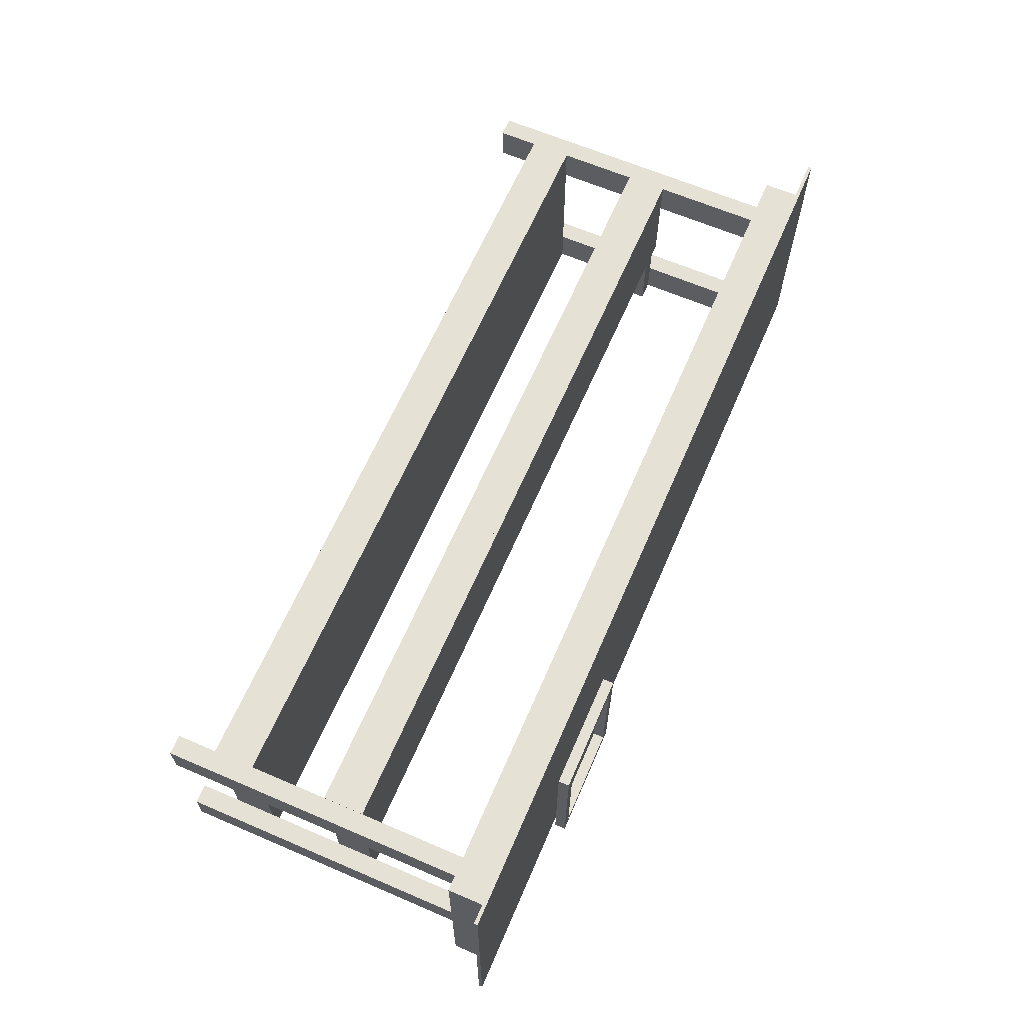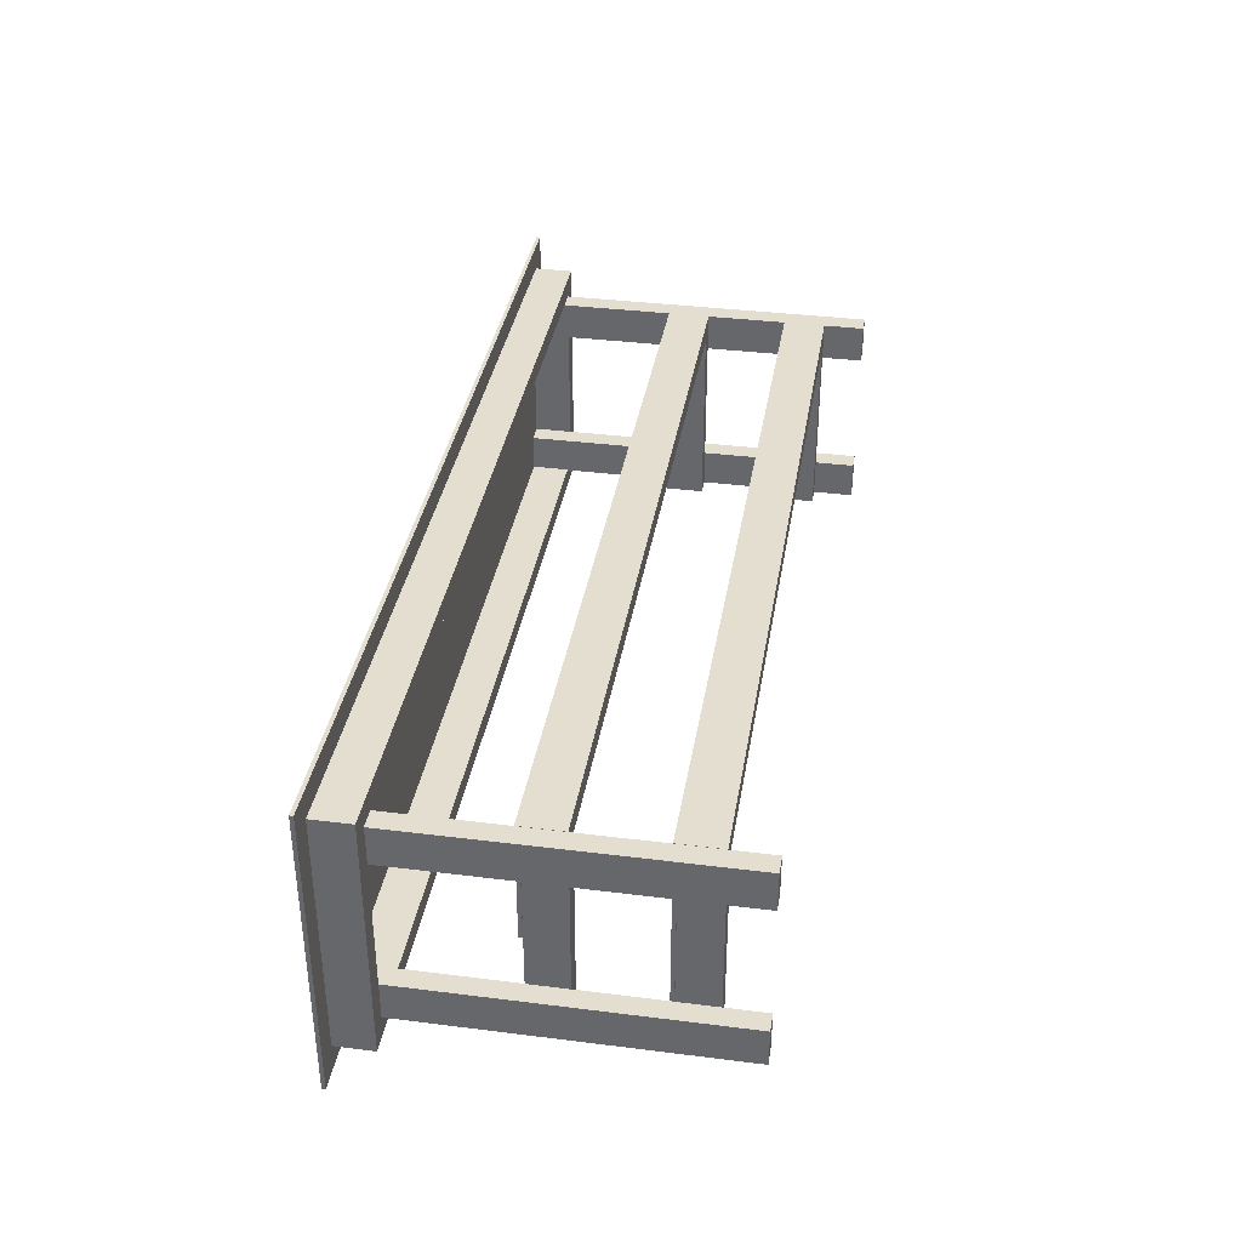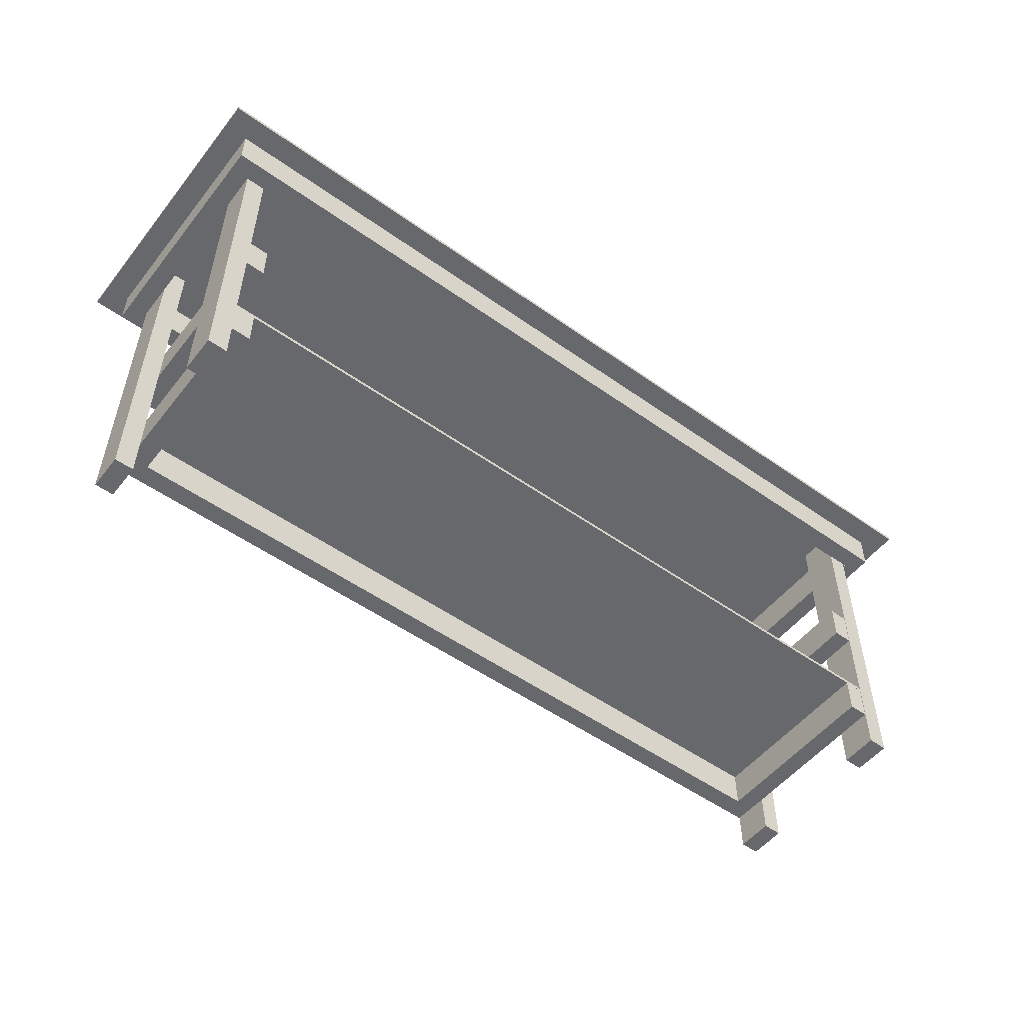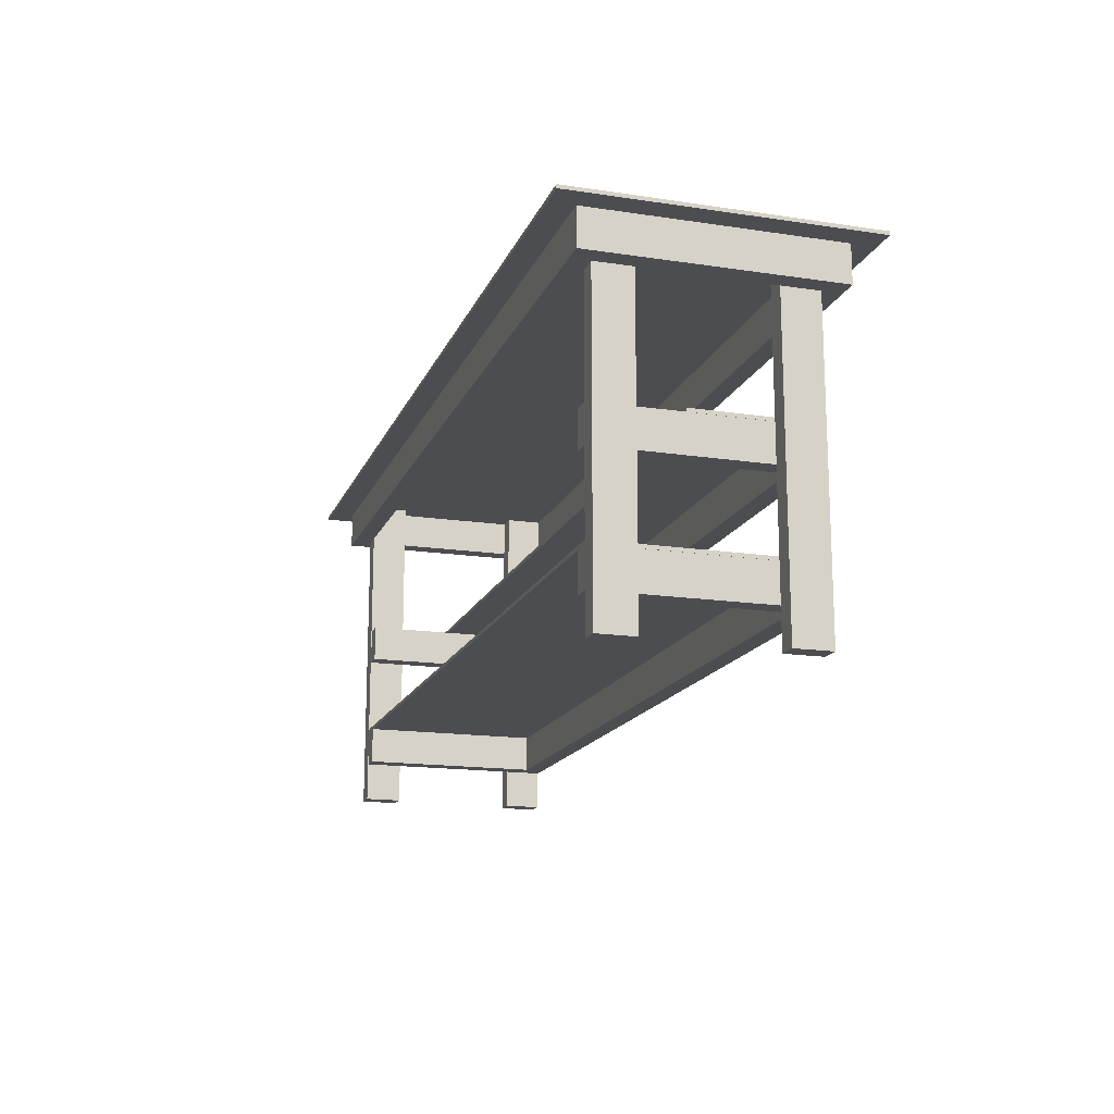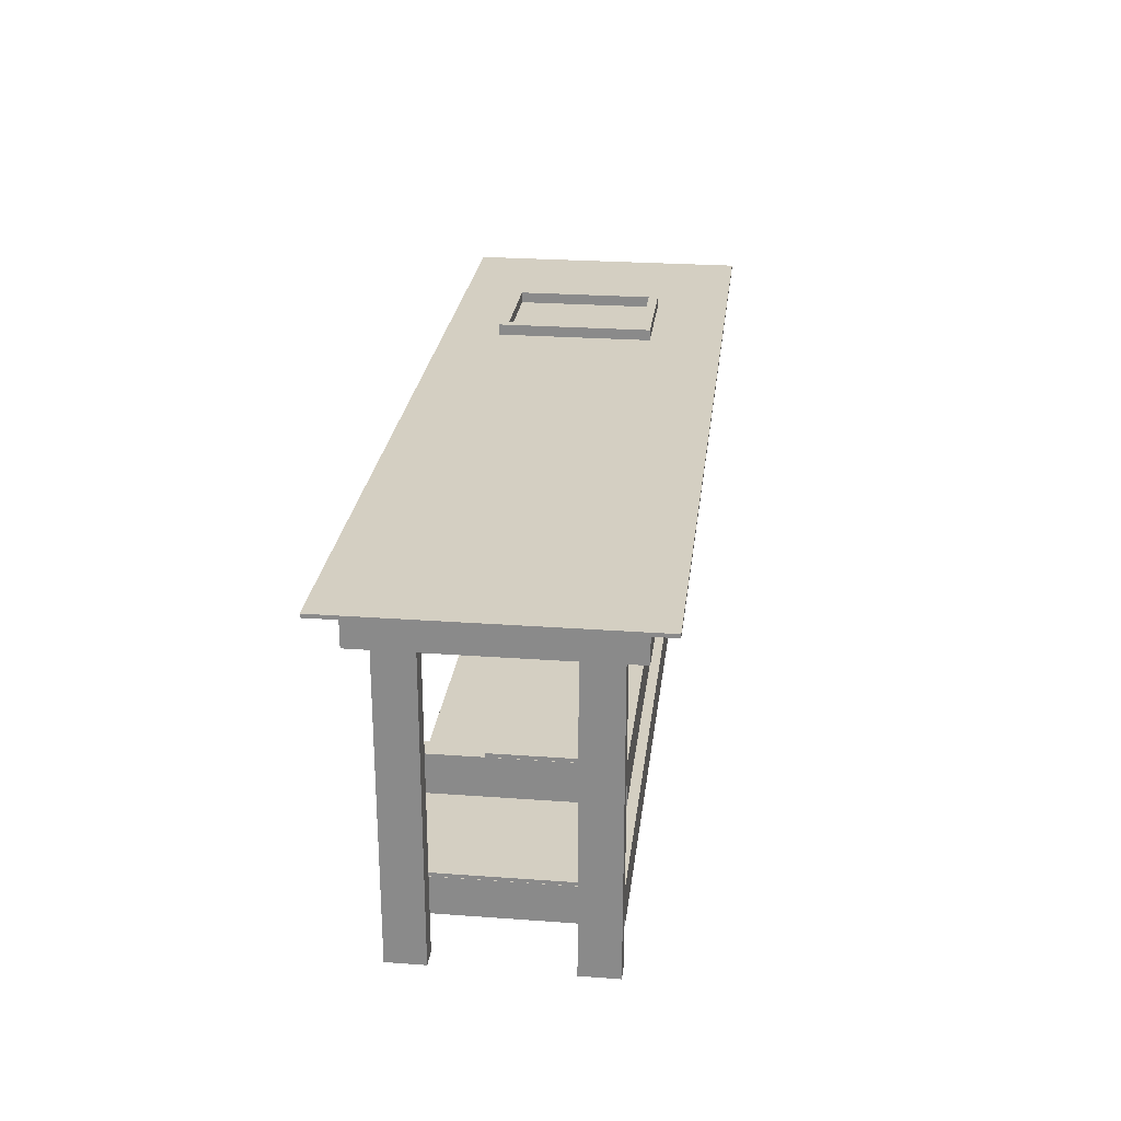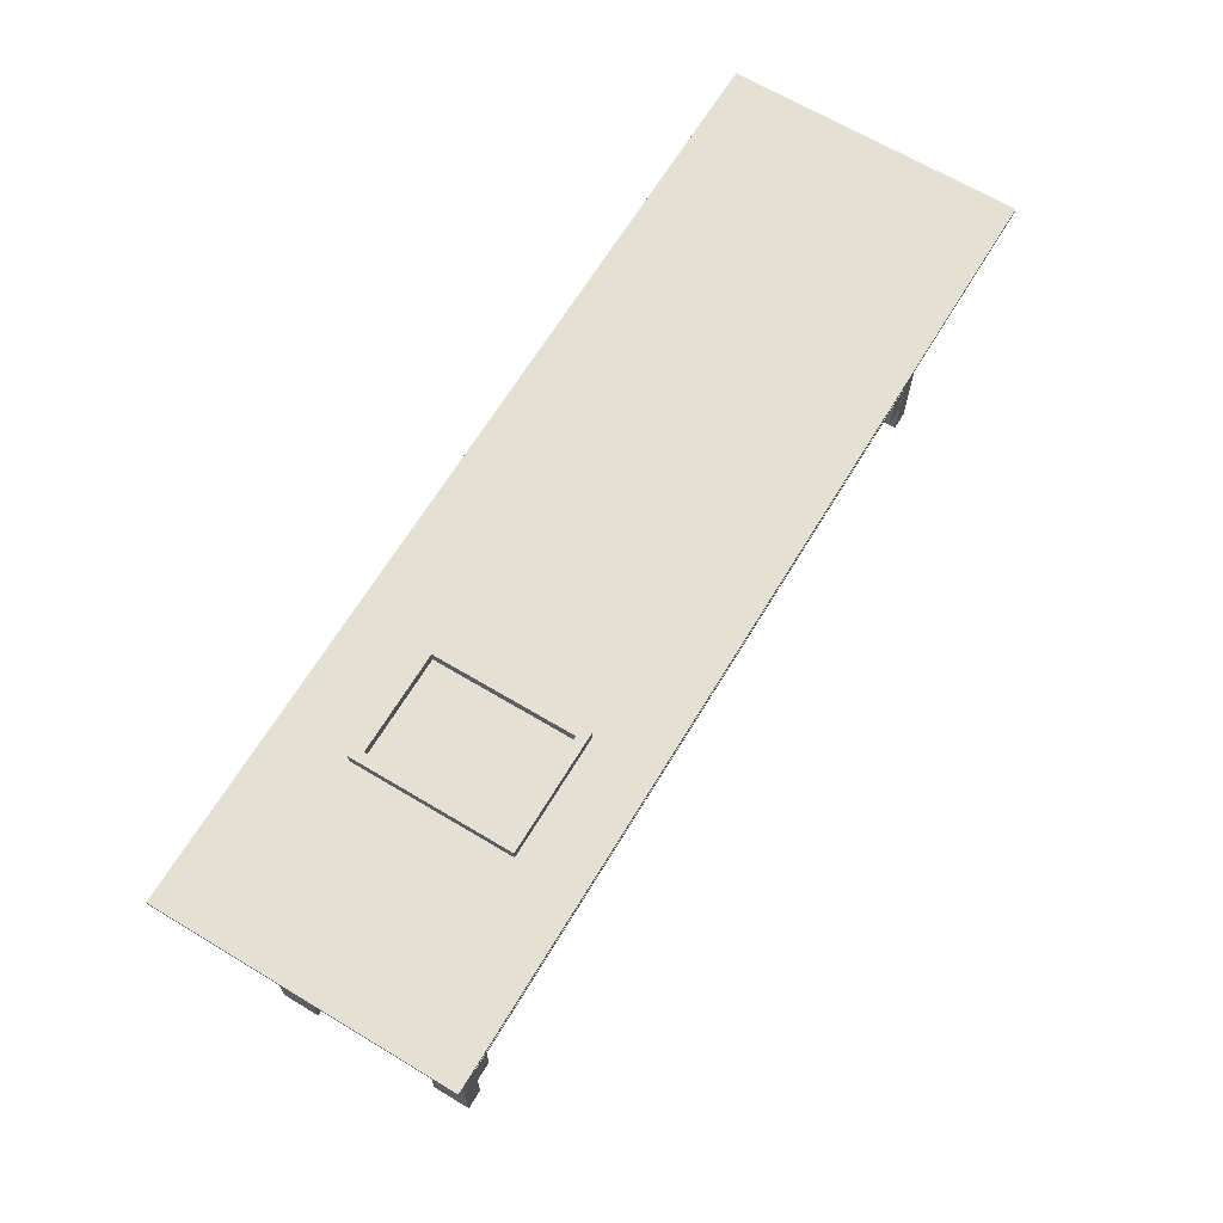
<metadata>
{"format":"obj","ext":"obj","renderer":"f3d","projection":"perspective","resolution":1024,"background":"white","views":[{"elev":64.4,"azim":113.4,"up":"+Z"},{"elev":36.5,"azim":-80.7,"up":"+Z"},{"elev":-52.5,"azim":142.6,"up":"+Y"},{"elev":-16.1,"azim":-107.3,"up":"+Y"},{"elev":25.4,"azim":-83.3,"up":"+Y"},{"elev":66.1,"azim":121.1,"up":"+Y"}]}
</metadata>
<code>
v -0.3971 -0.01313 -0.01942
v 0.3739 -0.01313 0.09205
v 0.3739 -0.01313 -0.01942
v -0.3971 -0.01313 0.09205
v 0.3739 -0.01661 -0.01942
v -0.3971 -0.01661 0.09205
v 0.3739 -0.01661 0.09205
v -0.3971 -0.01661 -0.01942
v -0.3971 -0.1281 -0.103
v 0.3739 -0.1281 0.09205
v 0.3739 -0.1281 -0.103
v -0.3971 -0.1281 0.09205
v 0.3739 -0.1316 -0.103
v -0.3971 -0.1316 0.09205
v 0.3739 -0.1316 0.09205
v -0.3971 -0.1316 -0.103
v -0.4575 0.132 -0.1448
v 0.4343 0.132 0.1339
v 0.4343 0.132 -0.1448
v -0.4575 0.132 0.1339
v 0.4343 0.1285 -0.1448
v -0.4575 0.1285 0.1339
v 0.4343 0.1285 0.1339
v -0.4575 0.1285 -0.1448
v 0.1504 0.1506 -0.08618
v 0.1504 0.1401 0.06419
v 0.1504 0.1506 0.06419
v 0.1504 0.1401 -0.08618
v 0.2636 0.1506 0.06419
v 0.1596 0.1506 0.05493
v 0.2636 0.1401 -0.08618
v 0.1596 0.1401 -0.07692
v 0.2636 0.1401 0.06419
v 0.1596 0.1506 -0.07692
v 0.2636 0.1506 -0.08618
v 0.1596 0.1401 0.05493
v 0.2543 0.1506 0.05493
v 0.2543 0.1401 -0.07692
v 0.2543 0.1401 0.05493
v 0.2543 0.1506 -0.07692
v -0.4343 0.09254 0.1106
v 0.411 0.09254 0.09205
v 0.411 0.09254 0.1106
v 0.3925 0.09254 0.09205
v 0.411 0.1285 0.09205
v 0.411 0.1285 0.1106
v -0.4343 0.09254 0.09205
v -0.4343 0.1285 0.1106
v -0.4343 0.1285 0.09205
v 0.3925 0.1285 0.09205
v 0.3739 -0.01661 0.07348
v 0.3739 -0.05261 0.09205
v 0.3739 -0.05261 0.07348
v -0.3971 -0.05261 0.09205
v -0.3971 -0.05261 0.07348
v -0.3971 -0.01661 0.07348
v -0.3971 -0.1676 0.07348
v 0.3739 -0.1316 0.07348
v 0.3739 -0.1676 0.07348
v -0.3971 -0.1316 0.07348
v 0.3739 -0.1676 0.09205
v -0.3971 -0.1676 0.09205
v 0.3925 0.09254 -0.103
v -0.4343 0.1285 -0.103
v -0.4343 0.09254 -0.103
v 0.3925 0.1285 -0.103
v -0.4343 0.1285 -0.1216
v -0.4343 0.09254 -0.1216
v 0.411 0.09254 -0.103
v 0.411 0.1285 -0.103
v 0.411 0.1285 -0.1216
v 0.411 0.09254 -0.1216
v 0.3553 -0.1316 0.07348
v 0.3553 -0.1316 -0.103
v 0.3739 -0.1676 -0.103
v 0.3553 -0.1676 0.07348
v 0.3553 -0.1676 -0.103
v -0.3971 -0.2059 -0.0675
v -0.3971 0.1285 -0.1035
v -0.3971 0.1285 -0.0675
v -0.3971 -0.2059 -0.1035
v -0.4157 0.1285 -0.0675
v -0.4157 -0.2059 -0.0675
v -0.4157 0.1285 -0.1035
v -0.4157 -0.2059 -0.1035
v -0.3971 -0.2059 0.09177
v -0.3971 0.1285 0.05577
v -0.3971 0.1285 0.09177
v -0.3971 -0.2059 0.05577
v -0.4157 0.1285 0.09177
v -0.4157 -0.2059 0.09177
v -0.4157 0.1285 0.05577
v -0.4157 -0.2059 0.05577
v 0.3925 -0.2059 0.09177
v 0.3925 0.1285 0.05577
v 0.3925 0.1285 0.09177
v 0.3925 -0.2059 0.05577
v 0.3739 0.1285 0.09177
v 0.3739 -0.2059 0.09177
v 0.3739 0.1285 0.05577
v 0.3739 -0.2059 0.05577
v 0.3925 -0.2059 -0.0675
v 0.3925 0.1285 -0.1035
v 0.3925 0.1285 -0.0675
v 0.3925 -0.2059 -0.1035
v 0.3739 0.1285 -0.0675
v 0.3739 -0.2059 -0.0675
v 0.3739 0.1285 -0.1035
v 0.3739 -0.2059 -0.1035
v 0.3739 -0.01661 -0.103
v 0.3553 -0.01661 0.07348
v 0.3553 -0.01661 -0.103
v 0.3739 -0.05261 -0.103
v 0.3553 -0.05261 0.07348
v 0.3553 -0.05261 -0.103
v -0.3786 -0.1317 -0.103
v -0.3972 -0.1317 0.07348
v -0.3786 -0.1317 0.07348
v -0.3972 -0.1317 -0.103
v -0.3786 -0.1677 0.07348
v -0.3786 -0.1677 -0.103
v -0.3972 -0.1677 0.07348
v -0.3972 -0.1677 -0.103
v -0.4157 0.09254 0.09205
v -0.4157 0.1285 0.09205
v -0.4157 0.09254 -0.103
v -0.4157 0.1285 -0.103
v -0.3786 -0.01673 -0.103
v -0.3972 -0.01673 0.07348
v -0.3786 -0.01673 0.07348
v -0.3972 -0.01673 -0.103
v -0.3786 -0.05273 0.07348
v -0.3786 -0.05273 -0.103
v -0.3972 -0.05273 0.07348
v -0.3972 -0.05273 -0.103
g mesh1_mesh1-geometry
f 1 2 3
f 2 1 4
f 3 2 1
f 4 1 2
f 2 5 3
f 3 5 2
f 5 1 3
f 3 1 5
f 1 6 4
f 4 6 1
f 6 2 4
f 4 2 6
f 5 2 7
f 7 2 5
f 1 5 8
f 8 5 1
f 6 1 8
f 8 1 6
f 2 6 7
f 7 6 2
f 6 5 7
f 7 5 6
f 5 6 8
f 8 6 5
g mesh2_mesh2-geometry
f 9 10 11
f 10 9 12
f 11 10 9
f 12 9 10
f 10 13 11
f 11 13 10
f 13 9 11
f 11 9 13
f 9 14 12
f 12 14 9
f 14 10 12
f 12 10 14
f 13 10 15
f 15 10 13
f 9 13 16
f 16 13 9
f 14 9 16
f 16 9 14
f 10 14 15
f 15 14 10
f 14 13 15
f 15 13 14
f 13 14 16
f 16 14 13
g mesh3_mesh3-geometry
f 17 18 19
f 18 17 20
f 19 18 17
f 20 17 18
f 18 21 19
f 19 21 18
f 21 17 19
f 19 17 21
f 17 22 20
f 20 22 17
f 22 18 20
f 20 18 22
f 21 18 23
f 23 18 21
f 17 21 24
f 24 21 17
f 22 17 24
f 24 17 22
f 18 22 23
f 23 22 18
f 22 21 23
f 23 21 22
f 21 22 24
f 24 22 21
g mesh4_mesh4-geometry
f 25 26 27
f 26 25 28
f 27 26 25
f 28 25 26
f 26 29 27
f 27 29 26
f 27 30 25
f 25 30 27
f 25 31 28
f 28 31 25
f 28 32 26
f 26 32 28
f 29 26 33
f 33 26 29
f 30 27 29
f 29 27 30
f 34 25 30
f 30 25 34
f 31 25 35
f 35 25 31
f 32 28 31
f 31 28 32
f 36 26 32
f 32 26 36
f 26 36 33
f 33 36 26
f 31 29 33
f 33 29 31
f 30 29 37
f 37 29 30
f 25 34 35
f 35 34 25
f 30 32 34
f 34 32 30
f 29 31 35
f 35 31 29
f 32 31 38
f 38 31 32
f 32 30 36
f 36 30 32
f 33 36 39
f 39 36 33
f 33 39 31
f 31 39 33
f 35 37 29
f 29 37 35
f 37 36 30
f 30 36 37
f 35 34 40
f 40 34 35
f 32 40 34
f 34 40 32
f 38 31 39
f 39 31 38
f 40 32 38
f 38 32 40
f 36 37 39
f 39 37 36
f 35 40 37
f 37 40 35
f 39 40 38
f 38 40 39
f 40 39 37
f 37 39 40
g mesh4_mesh4-geometry
f 38 36 32
f 32 36 38
f 36 38 39
f 39 38 36
g mesh5_mesh5-geometry
f 41 42 43
f 42 41 44
f 45 43 42
f 46 41 43
f 44 41 47
f 43 45 46
f 41 46 48
f 41 49 47
f 47 50 44
f 45 48 46
f 49 41 48
f 50 47 49
f 48 45 50
f 48 50 49
g mesh5_mesh5-geometry
f 43 42 41
f 44 41 42
f 42 43 45
f 43 41 46
f 47 41 44
f 46 45 43
f 48 46 41
f 47 49 41
f 44 50 47
f 46 48 45
f 48 41 49
f 49 47 50
f 50 45 48
f 49 50 48
g mesh6_mesh6-geometry
f 51 52 53
f 52 51 7
f 54 53 52
f 55 51 53
f 51 6 7
f 7 54 52
f 53 54 55
f 51 55 56
f 6 51 56
f 54 7 6
f 54 56 55
f 56 54 6
g mesh6_mesh6-geometry
f 53 52 51
f 7 51 52
f 52 53 54
f 53 51 55
f 7 6 51
f 52 54 7
f 55 54 53
f 56 55 51
f 56 51 6
f 6 7 54
f 55 56 54
f 6 54 56
g mesh7_mesh7-geometry
f 57 58 59
f 58 57 60
f 59 58 57
f 60 57 58
f 58 61 59
f 59 61 58
f 59 62 57
f 57 62 59
f 62 60 57
f 57 60 62
f 14 58 60
f 60 58 14
f 61 58 15
f 15 58 61
f 62 59 61
f 61 59 62
f 60 62 14
f 14 62 60
f 58 14 15
f 15 14 58
f 15 62 61
f 61 62 15
f 62 15 14
f 14 15 62
g mesh8_mesh8-geometry
f 63 64 65
f 64 63 66
f 67 65 64
f 68 63 65
f 66 67 64
f 65 67 68
f 68 69 63
f 70 67 66
f 71 68 67
f 69 68 72
f 67 70 71
f 68 71 72
f 71 69 72
f 69 71 70
g mesh8_mesh8-geometry
f 65 64 63
f 66 63 64
f 64 65 67
f 65 63 68
f 64 67 66
f 68 67 65
f 63 69 68
f 66 67 70
f 67 68 71
f 72 68 69
f 71 70 67
f 72 71 68
f 72 69 71
f 70 71 69
g mesh9_mesh9-geometry
f 50 42 44
f 42 50 45
f 44 69 42
f 66 44 50
f 70 50 45
f 42 70 45
f 69 44 63
f 70 42 69
f 44 66 63
f 50 70 66
f 69 66 63
f 66 69 70
g mesh9_mesh9-geometry
f 44 42 50
f 45 50 42
f 42 69 44
f 50 44 66
f 45 50 70
f 45 70 42
f 63 44 69
f 69 42 70
f 63 66 44
f 66 70 50
f 63 66 69
f 70 69 66
g mesh10_mesh10-geometry
f 13 73 58
f 73 13 74
f 73 59 58
f 59 13 58
f 75 74 13
f 74 76 73
f 59 73 76
f 13 59 75
f 74 75 77
f 76 74 77
f 76 75 59
f 75 76 77
g mesh10_mesh10-geometry
f 58 73 13
f 74 13 73
f 58 59 73
f 58 13 59
f 13 74 75
f 73 76 74
f 76 73 59
f 75 59 13
f 77 75 74
f 77 74 76
f 59 75 76
f 77 76 75
g mesh11_mesh11-geometry
f 78 79 80
f 79 78 81
f 79 82 80
f 82 78 80
f 83 81 78
f 81 84 79
f 82 79 84
f 78 82 83
f 81 83 85
f 84 81 85
f 84 83 82
f 83 84 85
g mesh11_mesh11-geometry
f 80 79 78
f 81 78 79
f 80 82 79
f 80 78 82
f 78 81 83
f 79 84 81
f 84 79 82
f 83 82 78
f 85 83 81
f 85 81 84
f 82 83 84
f 85 84 83
g mesh12_mesh12-geometry
f 86 87 88
f 87 86 89
f 87 90 88
f 90 86 88
f 91 89 86
f 89 92 87
f 90 87 92
f 86 90 91
f 89 91 93
f 92 89 93
f 92 91 90
f 91 92 93
g mesh12_mesh12-geometry
f 88 87 86
f 89 86 87
f 88 90 87
f 88 86 90
f 86 89 91
f 87 92 89
f 92 87 90
f 91 90 86
f 93 91 89
f 93 89 92
f 90 91 92
f 93 92 91
g mesh13_mesh13-geometry
f 94 95 96
f 95 94 97
f 95 98 96
f 98 94 96
f 99 97 94
f 97 100 95
f 98 95 100
f 94 98 99
f 97 99 101
f 100 97 101
f 100 99 98
f 99 100 101
g mesh13_mesh13-geometry
f 96 95 94
f 97 94 95
f 96 98 95
f 96 94 98
f 94 97 99
f 95 100 97
f 100 95 98
f 99 98 94
f 101 99 97
f 101 97 100
f 98 99 100
f 101 100 99
g mesh14_mesh14-geometry
f 102 103 104
f 103 102 105
f 103 106 104
f 106 102 104
f 107 105 102
f 105 108 103
f 106 103 108
f 102 106 107
f 105 107 109
f 108 105 109
f 108 107 106
f 107 108 109
g mesh14_mesh14-geometry
f 104 103 102
f 105 102 103
f 104 106 103
f 104 102 106
f 102 105 107
f 103 108 105
f 108 103 106
f 107 106 102
f 109 107 105
f 109 105 108
f 106 107 108
f 109 108 107
g mesh15_mesh15-geometry
f 110 111 51
f 111 110 112
f 111 53 51
f 53 110 51
f 113 112 110
f 112 114 111
f 53 111 114
f 110 53 113
f 112 113 115
f 114 112 115
f 114 113 53
f 113 114 115
g mesh15_mesh15-geometry
f 51 111 110
f 112 110 111
f 51 53 111
f 51 110 53
f 110 112 113
f 111 114 112
f 114 111 53
f 113 53 110
f 115 113 112
f 115 112 114
f 53 113 114
f 115 114 113
g mesh16_mesh16-geometry
f 116 117 118
f 117 116 119
f 117 120 118
f 120 116 118
f 121 119 116
f 119 122 117
f 120 117 122
f 116 120 121
f 119 121 123
f 122 119 123
f 122 121 120
f 121 122 123
g mesh16_mesh16-geometry
f 118 117 116
f 119 116 117
f 118 120 117
f 118 116 120
f 116 119 121
f 117 122 119
f 122 117 120
f 121 120 116
f 123 121 119
f 123 119 122
f 120 121 122
f 123 122 121
g mesh17_mesh17-geometry
f 49 124 47
f 124 49 125
f 47 126 124
f 64 47 49
f 127 49 125
f 124 127 125
f 126 47 65
f 127 124 126
f 47 64 65
f 49 127 64
f 126 64 65
f 64 126 127
g mesh17_mesh17-geometry
f 47 124 49
f 125 49 124
f 124 126 47
f 49 47 64
f 125 49 127
f 125 127 124
f 65 47 126
f 126 124 127
f 65 64 47
f 64 127 49
f 65 64 126
f 127 126 64
g mesh18_mesh18-geometry
f 128 129 130
f 129 128 131
f 129 132 130
f 132 128 130
f 133 131 128
f 131 134 129
f 132 129 134
f 128 132 133
f 131 133 135
f 134 131 135
f 134 133 132
f 133 134 135
g mesh18_mesh18-geometry
f 130 129 128
f 131 128 129
f 130 132 129
f 130 128 132
f 128 131 133
f 129 134 131
f 134 129 132
f 133 132 128
f 135 133 131
f 135 131 134
f 132 133 134
f 135 134 133

</code>
